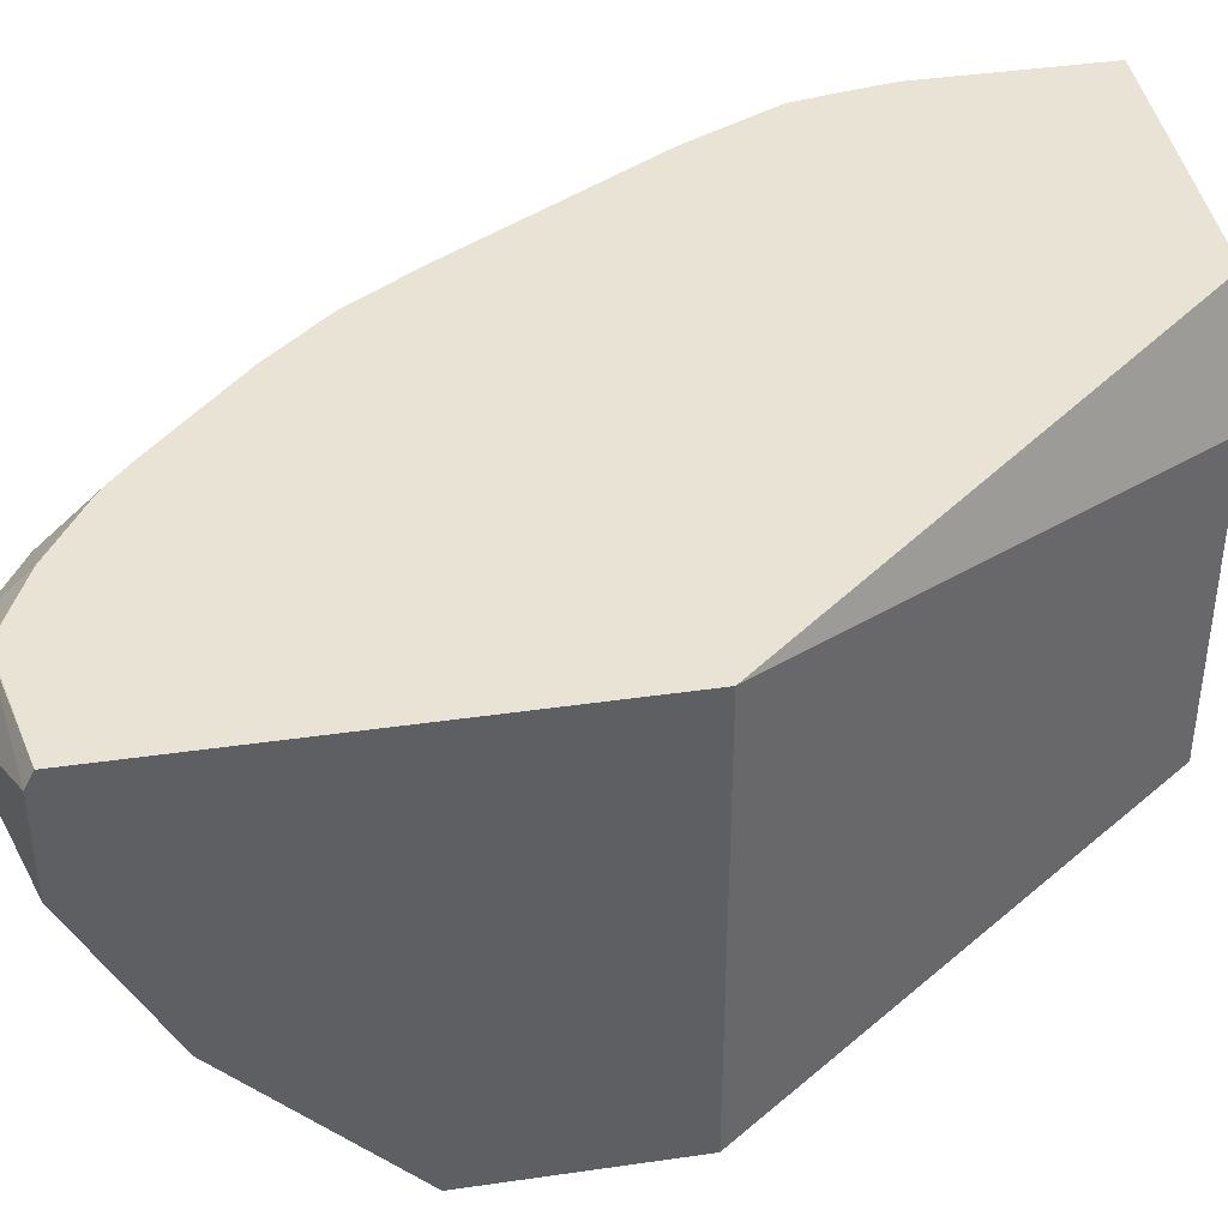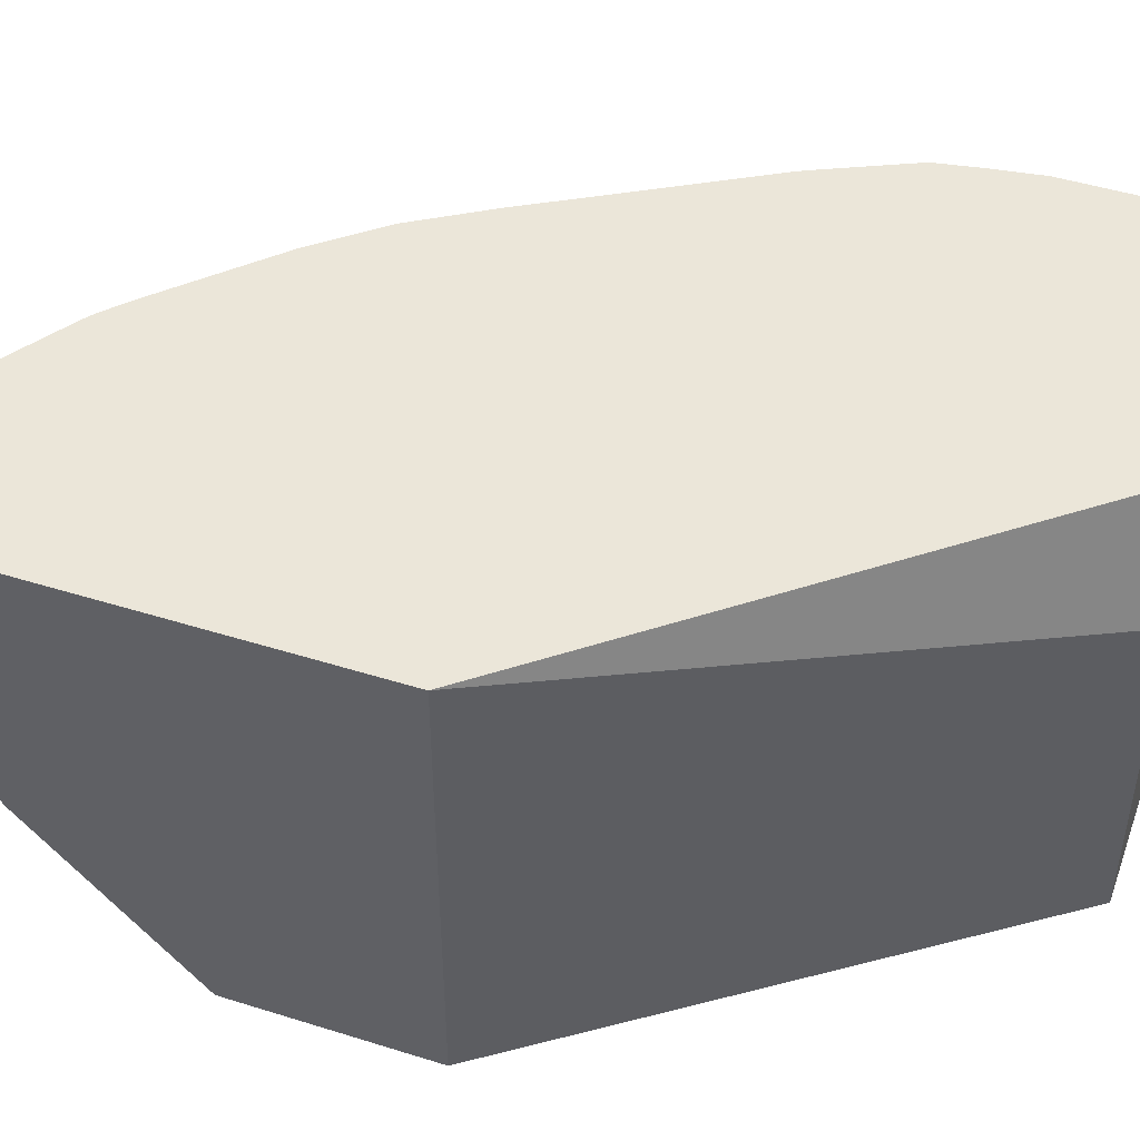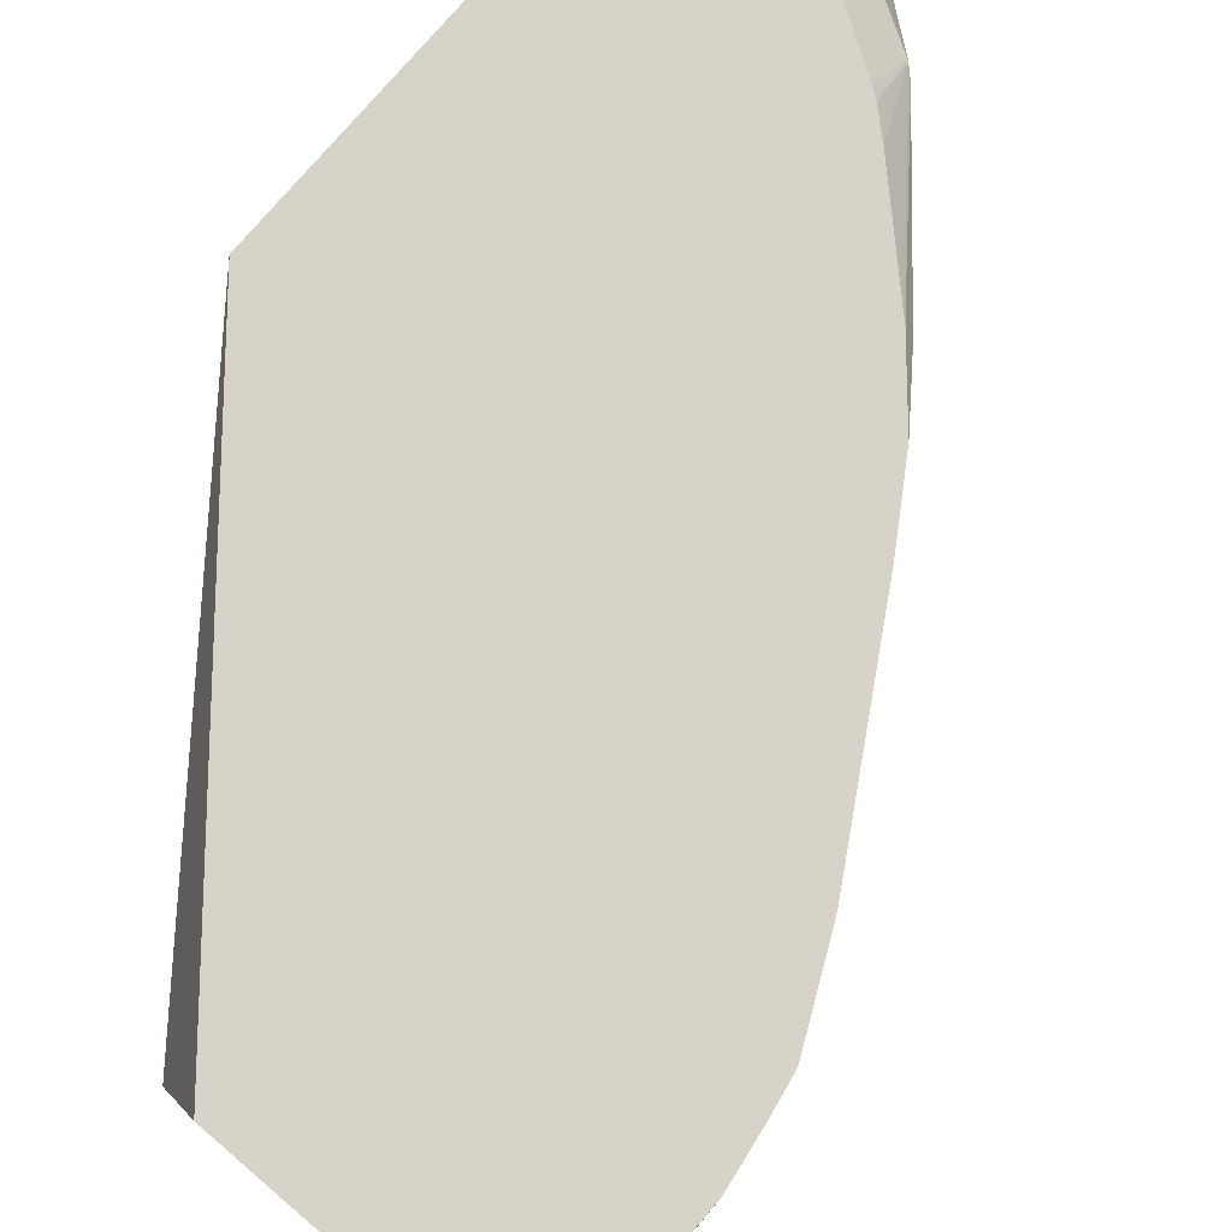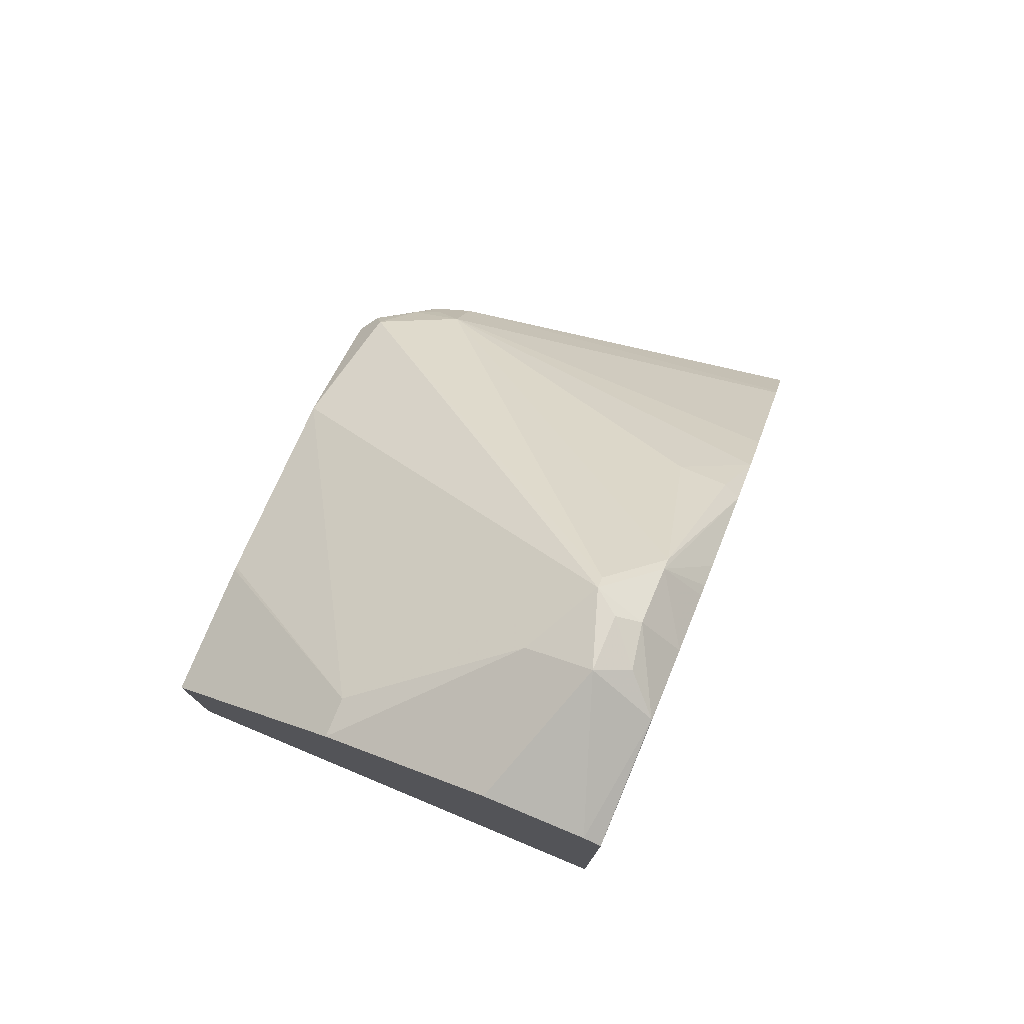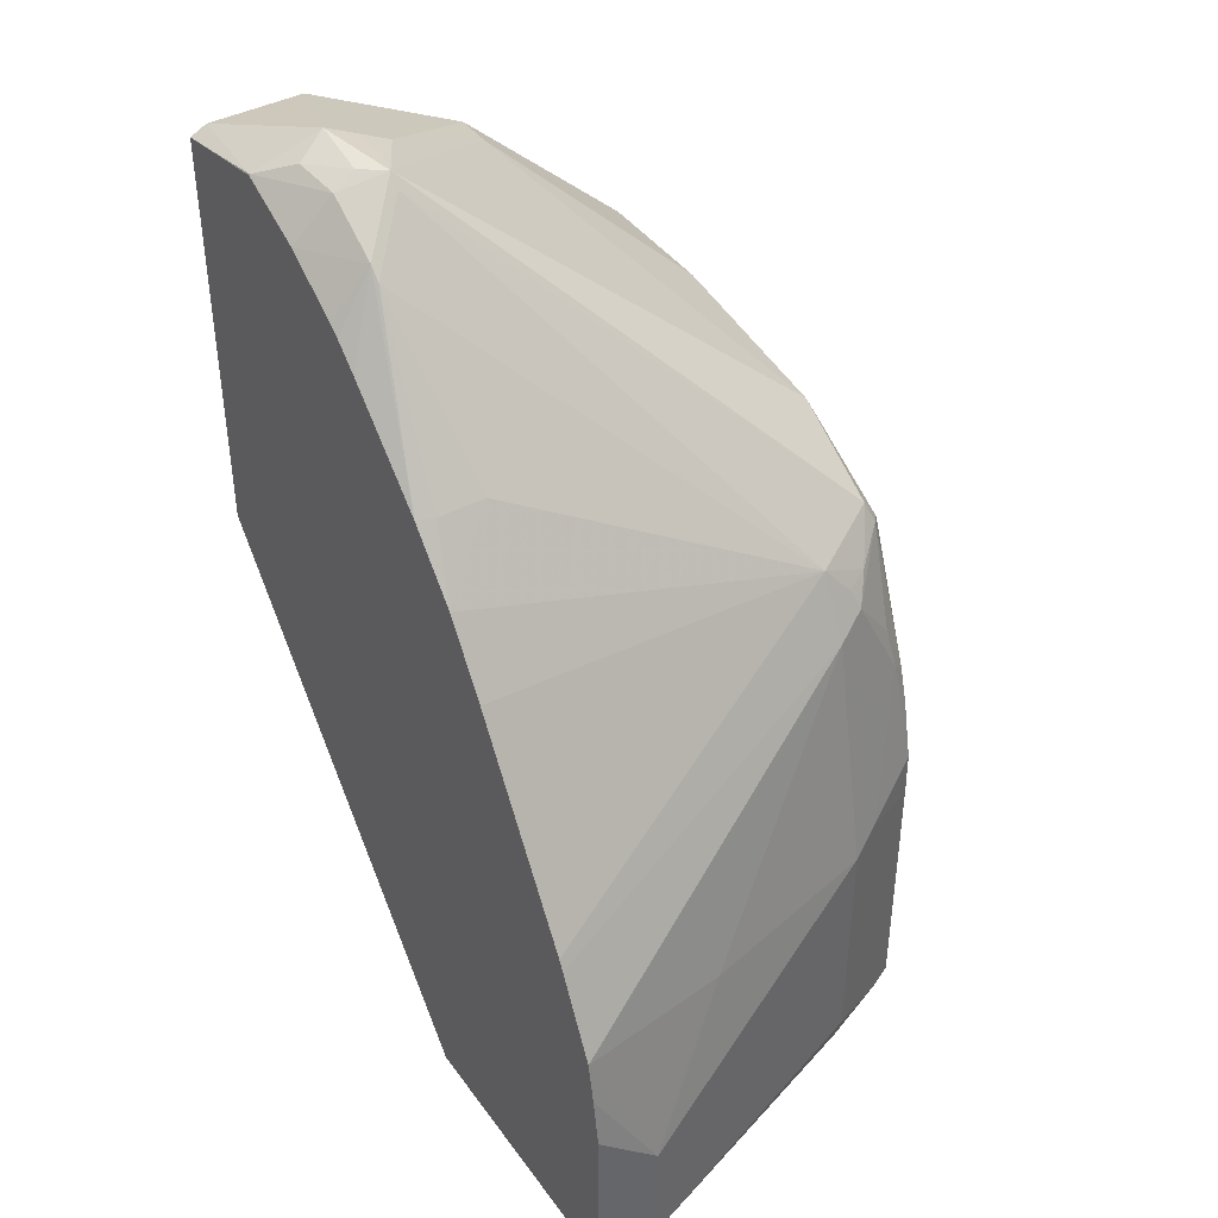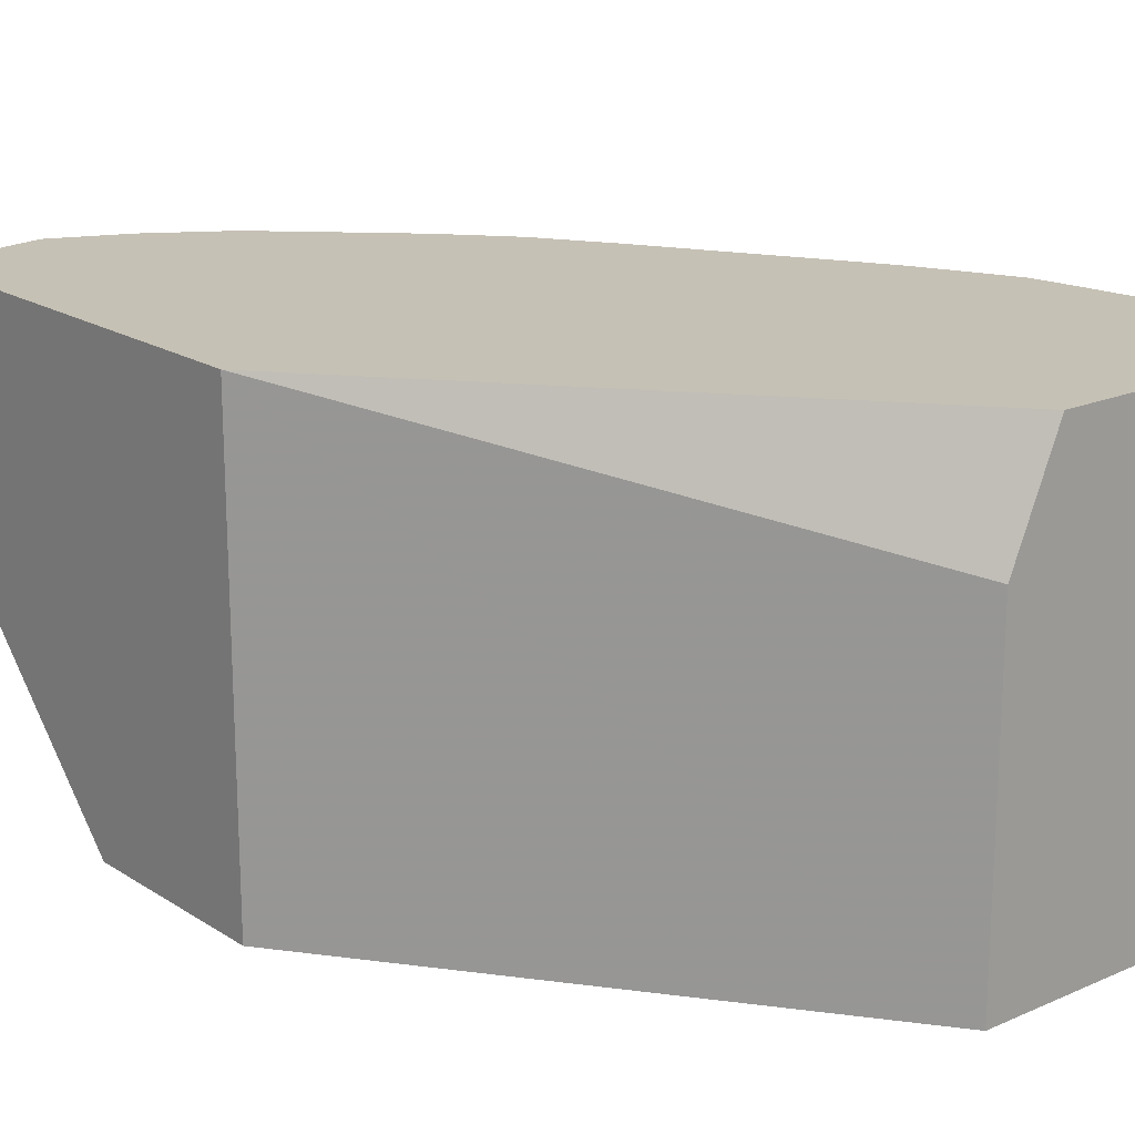
<metadata>
{"format":"obj","ext":"obj","renderer":"f3d","projection":"perspective","resolution":1024,"background":"white","views":[{"elev":41.1,"azim":80.0,"up":"+Y"},{"elev":47.0,"azim":109.6,"up":"+Y"},{"elev":77.1,"azim":-139.5,"up":"+Y"},{"elev":77.8,"azim":112.6,"up":"+Z"},{"elev":41.5,"azim":-122.6,"up":"+Z"},{"elev":18.7,"azim":140.2,"up":"+Y"}]}
</metadata>
<code>
v -0.003876 -0.6656 0.372
v -0.05222 -0.6591 0.3785
v -0.05876 -0.6852 0.3915
v -0.003876 -0.7048 0.372
v -0.003876 -0.6588 0.3685
v -0.05196 -0.6588 0.3779
v -0.05275 -0.6588 0.3779
v -0.08172 -0.6588 0.3651
v -0.08322 -0.6754 0.3817
v -0.06526 -0.6722 0.385
v -0.08076 -0.6852 0.3866
v -0.08812 -0.695 0.3866
v -0.07833 -0.6983 0.385
v -0.05876 -0.6983 0.385
v -0.003876 -0.7178 0.3654
v -0.003876 -0.6588 0.1939
v -0.1072 -0.6588 0.349
v -0.1077 -0.6754 0.367
v -0.01959 -0.77 0.3393
v -0.05876 -0.7113 0.3785
v -0.09301 -0.695 0.3817
v -0.186 -0.832 0.2496
v -0.136 -0.8408 0.2626
v -0.003876 -0.77 0.3393
v -0.003876 -0.8408 0.1939
v -0.137 -0.7048 0.01062
v -0.1566 -0.6588 0.01062
v -0.1118 -0.6588 0.3456
v -0.1221 -0.6588 0.3363
v -0.16 -0.6588 0.2996
v -0.1126 -0.6754 0.3622
v -0.05876 -0.8408 0.2745
v -0.05722 -0.8408 0.2746
v -0.2023 -0.8026 0.2414
v -0.2007 -0.8222 0.2325
v -0.1892 -0.8353 0.2414
v -0.1829 -0.8408 0.2371
v -0.1381 -0.8408 0.2616
v -0.003876 -0.8408 0.2746
v -0.137 -0.8408 0.01062
v -0.2741 -0.6588 0.01062
v -0.1816 -0.6588 0.2747
v -0.1631 -0.6656 0.3002
v -0.1631 -0.6852 0.3002
v -0.2153 -0.8026 0.2153
v -0.2088 -0.8157 0.2219
v -0.2056 -0.8124 0.23
v -0.2 -0.6588 0.246
v -0.2462 -0.6588 0.1676
v -0.249 -0.6588 0.1628
v -0.2056 -0.832 0.2007
v -0.2061 -0.8408 0.1772
v -0.2158 -0.8408 0.01062
v -0.2741 -0.6588 0.08513
v -0.2741 -0.6852 0.01062
v -0.2513 -0.6588 0.1583
v -0.2677 -0.6588 0.1239
v -0.2545 -0.7244 0.1175
v -0.2349 -0.8026 0.1175
v -0.2153 -0.8222 0.1762
v -0.2088 -0.8353 0.1828
v -0.2102 -0.8408 0.1628
v -0.2219 -0.8288 0.01308
v -0.2206 -0.8312 0.01062
v -0.2158 -0.8408 0.117
v -0.2709 -0.6588 0.1063
v -0.2741 -0.6656 0.07834
v -0.2331 -0.8008 0.01062
v -0.2349 -0.8026 0.01961
v -0.2741 -0.6852 0.05876
v -0.2219 -0.8288 0.111
v -0.2284 -0.8157 0.124
v -0.2156 -0.8408 0.1369
f 34 46 47
f 34 45 46
f 36 46 51
f 31 44 34
f 31 43 44
f 34 47 35
f 34 44 42
f 35 46 36
f 34 48 49
f 34 49 50
f 34 50 45
f 35 47 46
f 30 43 31
f 36 51 52
f 34 42 48
f 30 42 43
f 23 62 73
f 26 55 41
f 23 37 52
f 36 52 37
f 23 52 62
f 23 73 65
f 23 65 53
f 23 53 40
f 26 41 27
f 23 40 25
f 23 39 33
f 23 33 32
f 26 40 53
f 26 53 64
f 26 64 68
f 26 68 55
f 23 25 39
f 41 55 70
f 65 73 72
f 41 67 54
f 57 70 58
f 58 70 59
f 59 69 63
f 59 63 71
f 59 71 72
f 59 72 60
f 57 66 70
f 60 72 61
f 61 73 62
f 63 69 64
f 64 69 68
f 65 72 71
f 66 67 70
f 23 38 37
f 61 72 73
f 55 59 70
f 55 69 59
f 55 68 69
f 42 44 43
f 45 50 56
f 45 56 57
f 45 57 58
f 45 58 59
f 45 59 60
f 45 60 46
f 46 60 61
f 46 61 51
f 51 61 52
f 52 61 62
f 53 63 64
f 53 65 71
f 53 71 63
f 54 67 66
f 41 70 67
f 22 38 23
f 5 27 41
f 22 36 37
f 3 13 14
f 3 14 4
f 4 14 15
f 5 16 27
f 5 41 54
f 5 54 66
f 3 12 13
f 5 66 57
f 5 56 50
f 5 50 49
f 5 49 48
f 5 48 42
f 5 42 30
f 5 30 29
f 5 57 56
f 5 29 28
f 3 11 12
f 2 10 3
f 1 2 3
f 1 3 4
f 1 4 15
f 1 15 24
f 22 37 38
f 1 39 25
f 3 10 11
f 1 25 16
f 1 5 2
f 2 5 6
f 2 6 7
f 2 7 8
f 2 8 9
f 2 9 10
f 1 16 5
f 5 28 17
f 1 24 39
f 5 8 7
f 16 26 27
f 17 28 18
f 18 28 29
f 18 29 30
f 18 30 31
f 19 24 20
f 16 40 26
f 19 23 32
f 19 33 39
f 19 39 24
f 21 31 34
f 22 34 35
f 22 35 36
f 5 17 8
f 19 32 33
f 16 25 40
f 21 34 22
f 14 20 24
f 14 24 15
f 8 17 18
f 9 18 12
f 9 12 11
f 9 11 10
f 12 19 20
f 12 20 13
f 8 18 9
f 12 31 21
f 13 20 14
f 12 18 31
f 12 23 19
f 5 7 6
f 12 22 23
f 12 21 22

</code>
